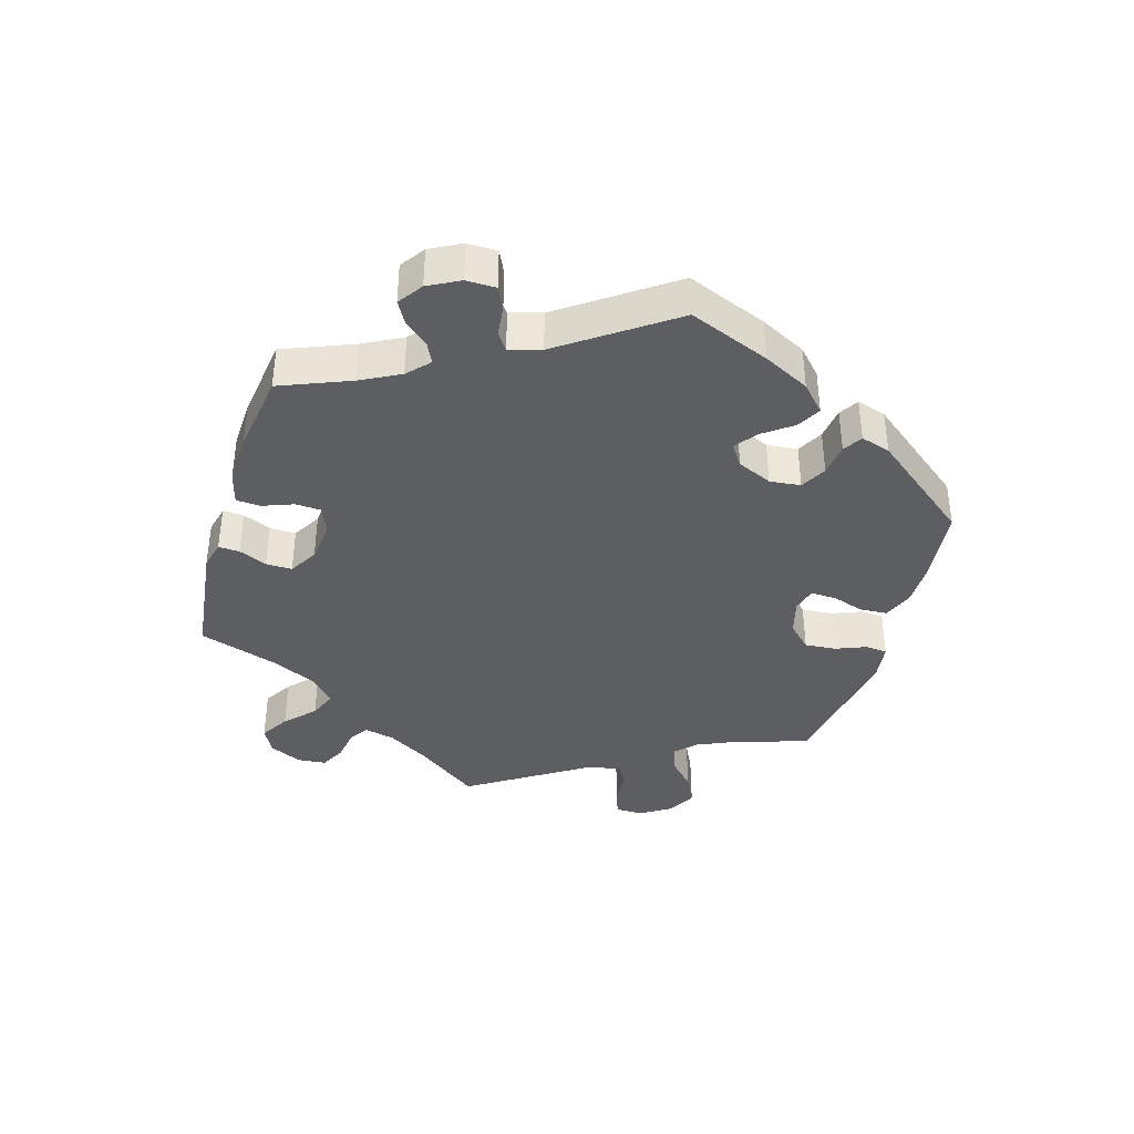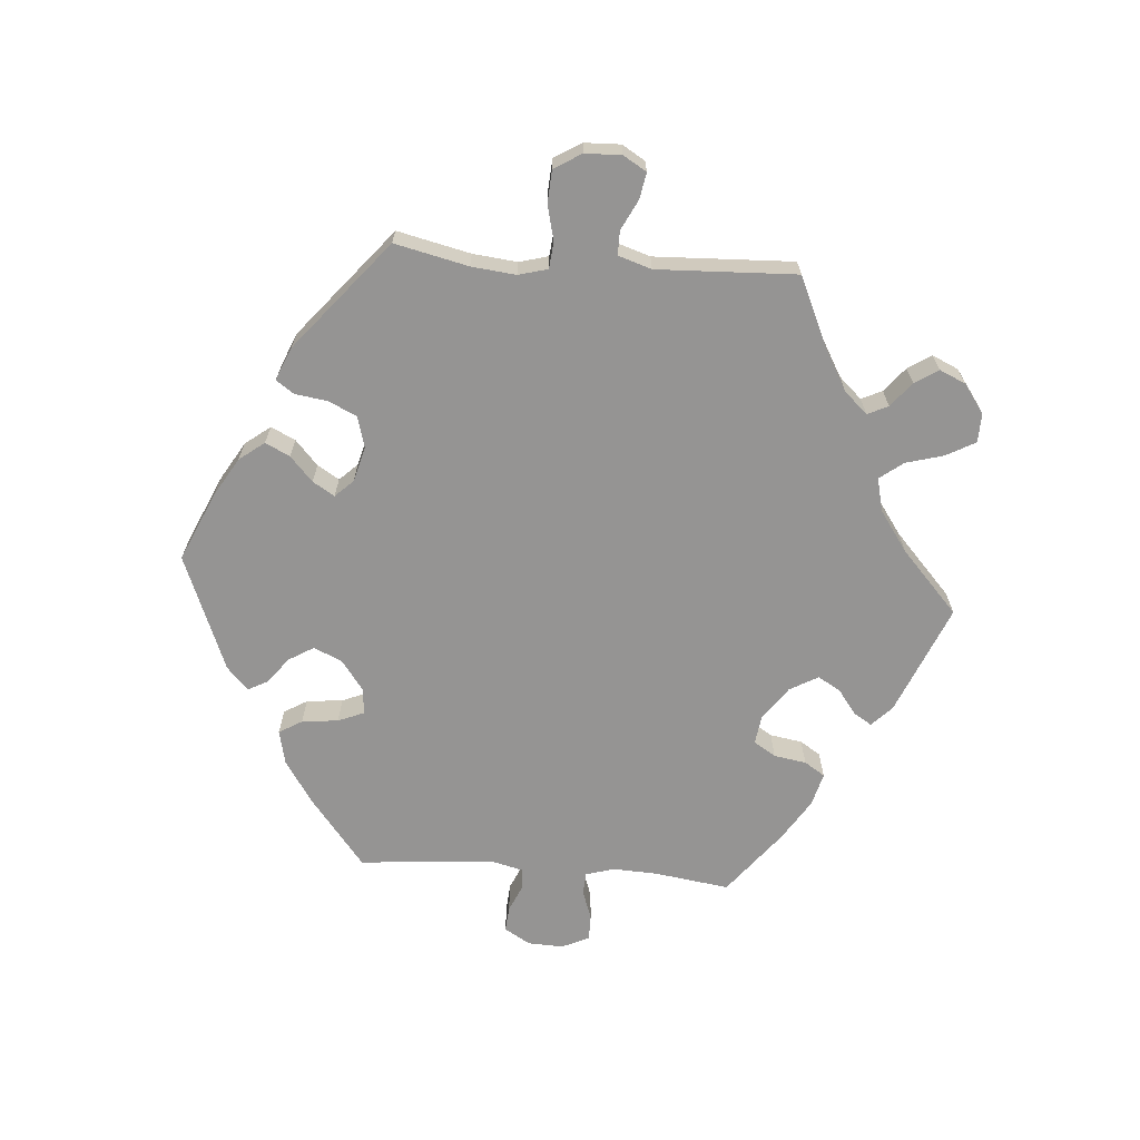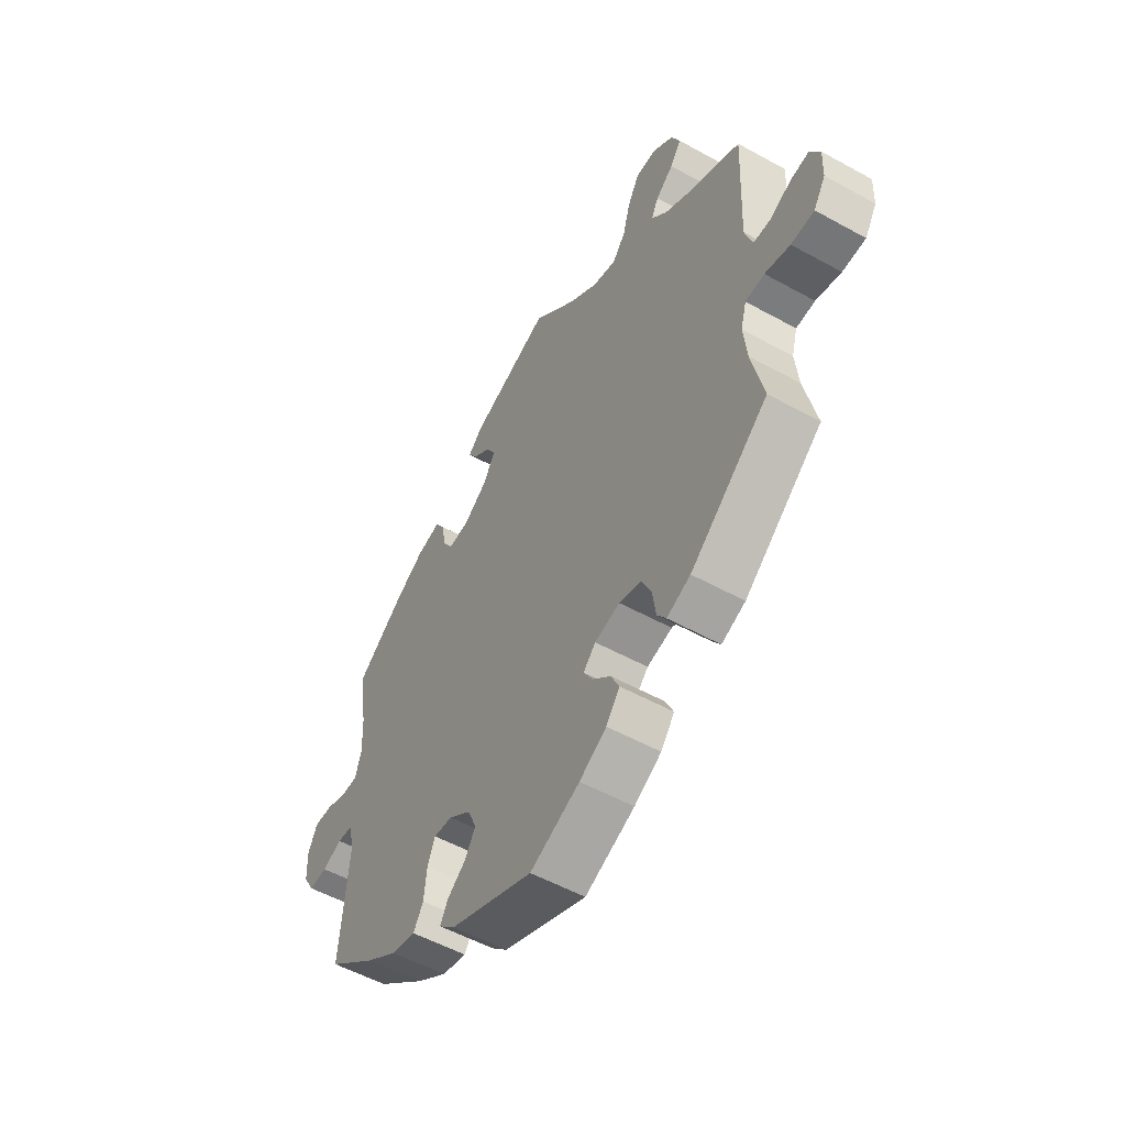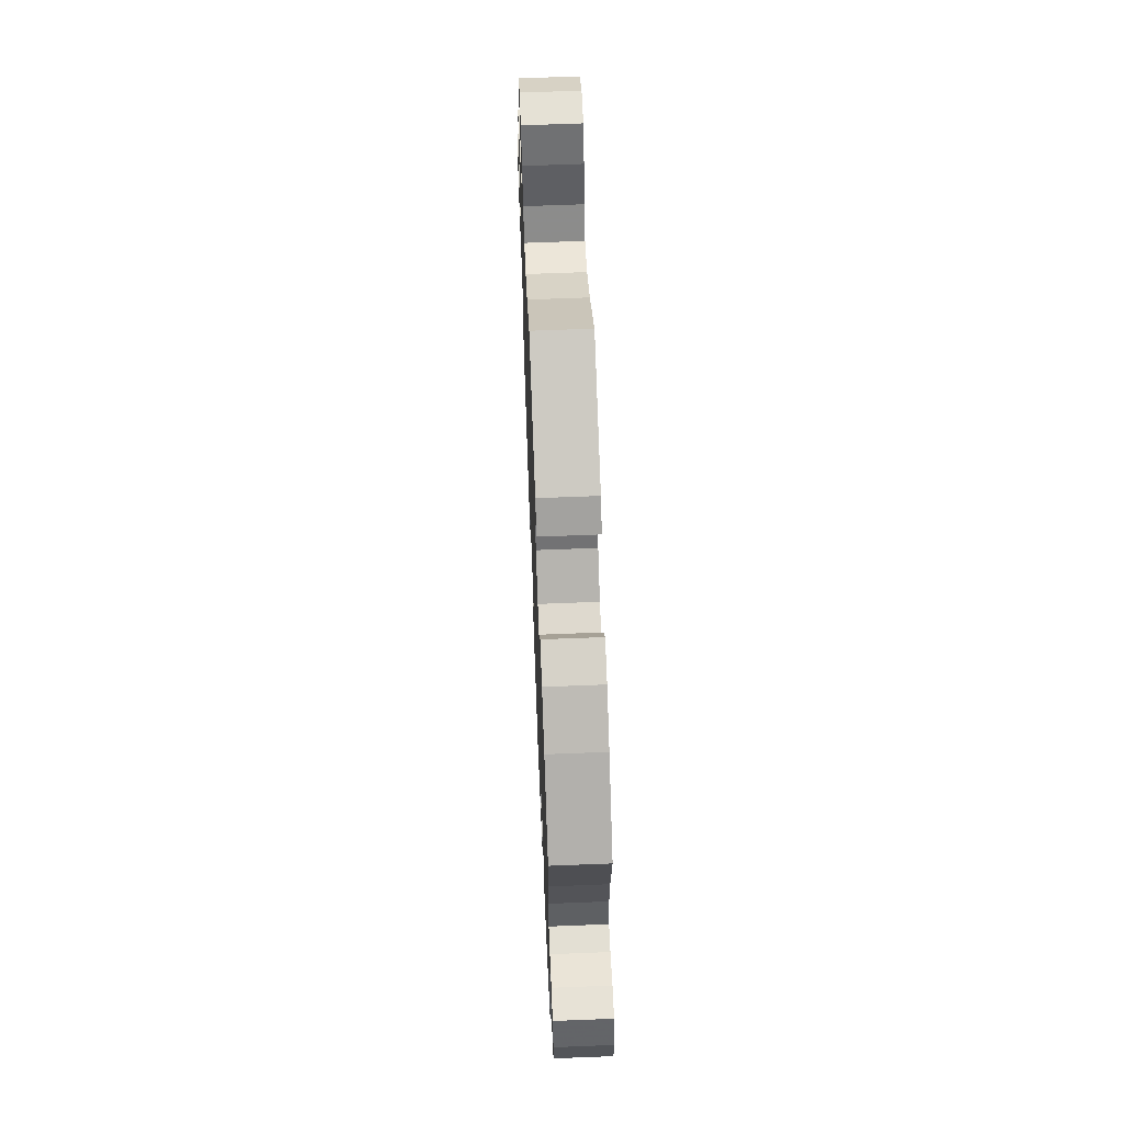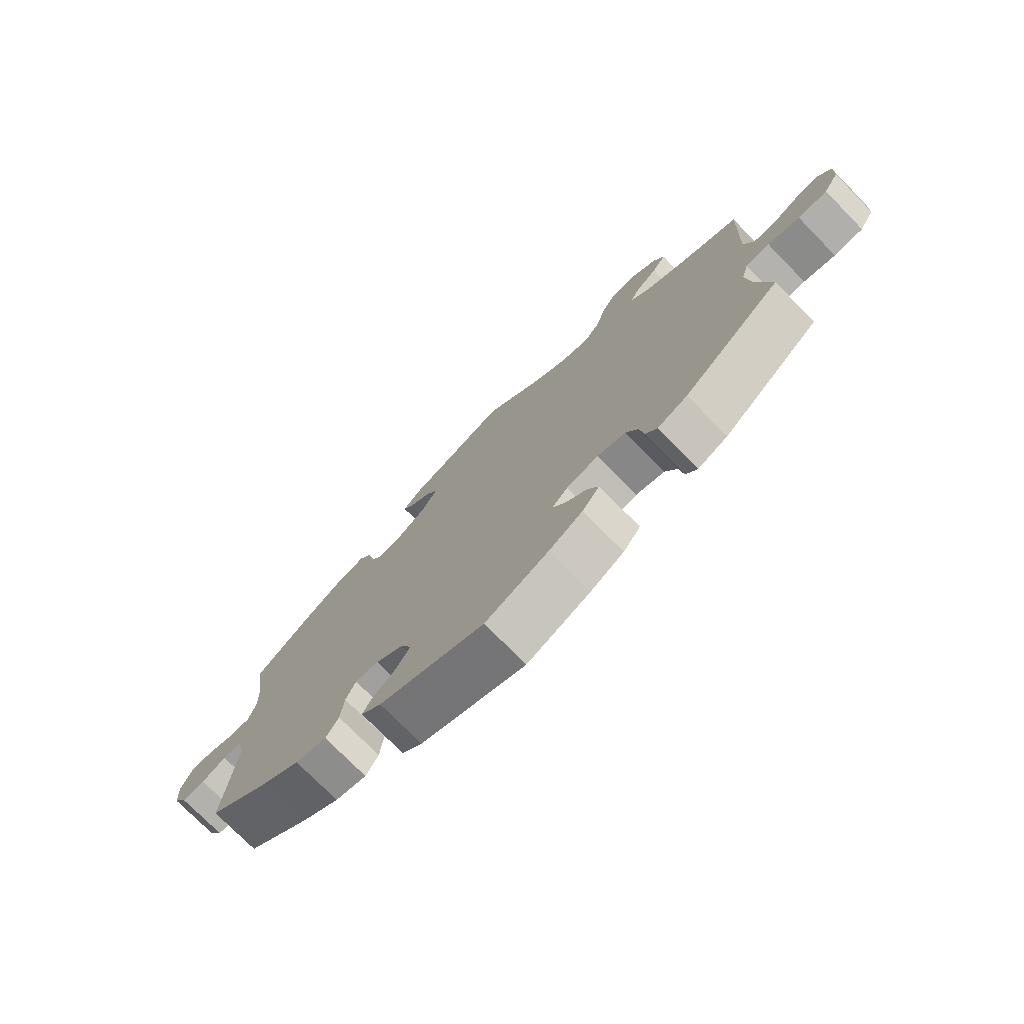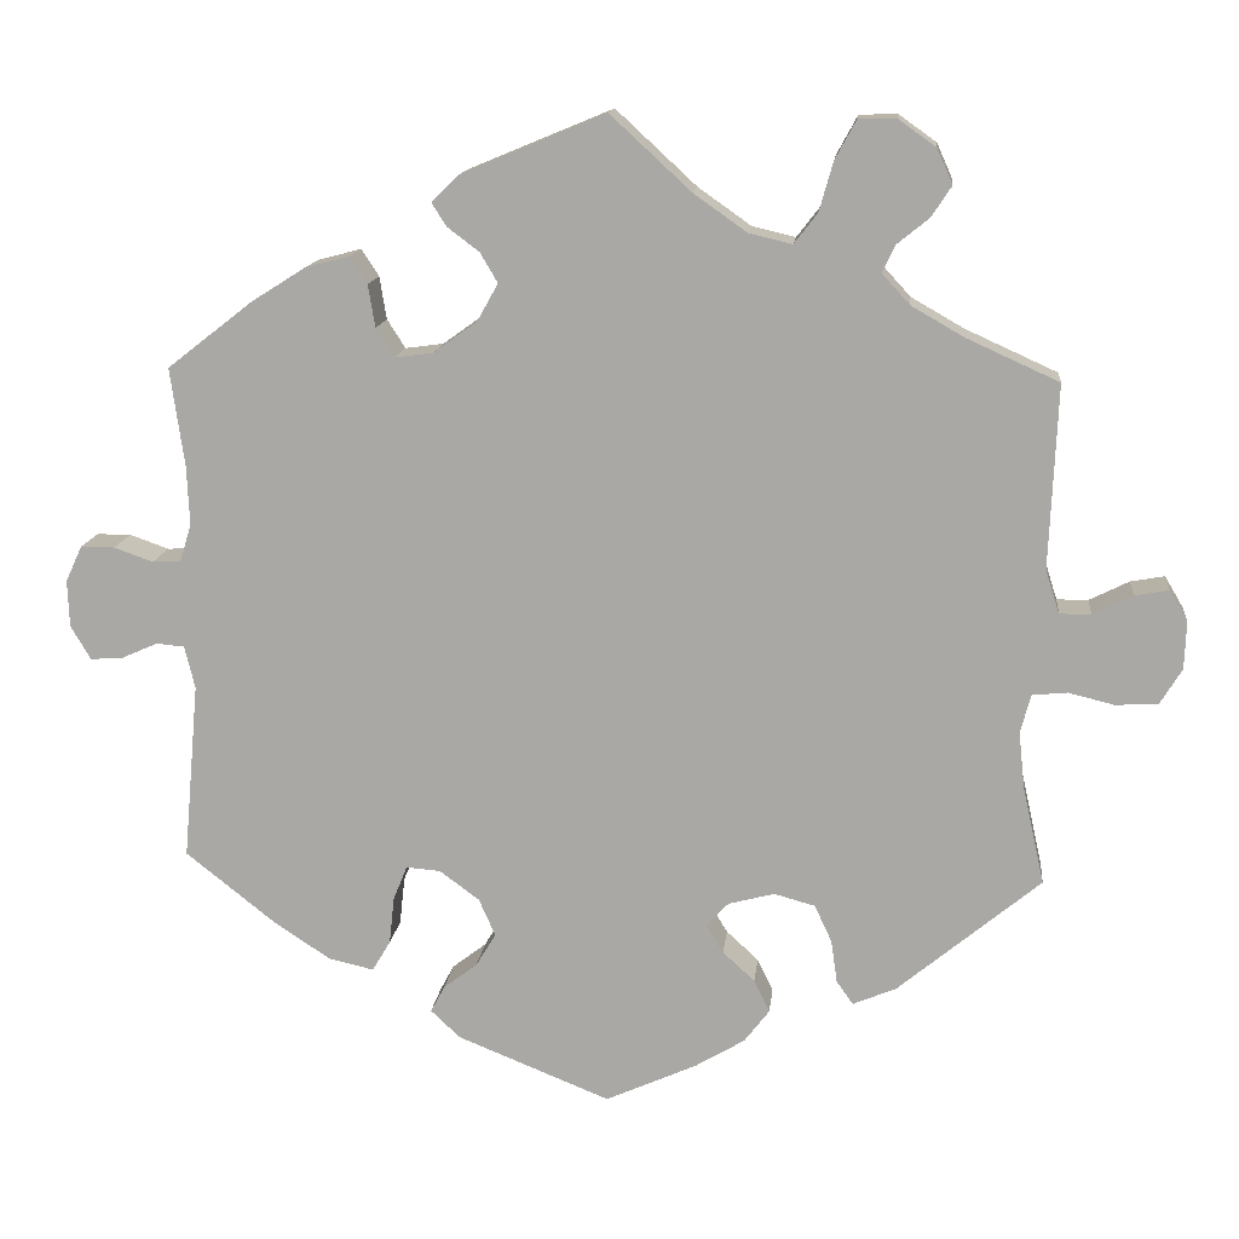
<metadata>
{"format":"obj","ext":"obj","renderer":"f3d","projection":"perspective","resolution":1024,"background":"white","views":[{"elev":-39.3,"azim":103.4,"up":"+Y"},{"elev":-67.1,"azim":-94.5,"up":"+Y"},{"elev":-53.5,"azim":-120.6,"up":"+Z"},{"elev":63.7,"azim":87.7,"up":"+Z"},{"elev":-75.4,"azim":-135.5,"up":"+Z"},{"elev":13.9,"azim":-174.0,"up":"+Z"}]}
</metadata>
<code>
v 0.397 0.07 -0.371
v 0.332 0.07 -0.414
v 0.28 0.07 -0.426
v 0.259 0.07 -0.391
v 0.253 0.07 -0.336
v 0.237 0.07 -0.297
v 0.198 0.07 -0.3
v 0.152 0.07 -0.334
v 0.133 0.07 -0.377
v 0.156 0.07 -0.415
v 0.195 0.07 -0.445
v 0.211 0.07 -0.475
v 0.177 0.07 -0.507
v 0.001 0.07 -0.578
v -0.104 0.07 -0.531
v -0.161 0.07 -0.497
v -0.19 0.07 -0.459
v -0.172 0.07 -0.422
v -0.135 0.07 -0.388
v -0.115 0.07 -0.355
v -0.141 0.07 -0.328
v -0.194 0.07 -0.314
v -0.241 0.07 -0.327
v -0.261 0.07 -0.37
v -0.268 0.07 -0.419
v -0.287 0.07 -0.446
v -0.337 0.07 -0.425
v -0.501 0.07 -0.289
v -0.476 0.07 -0.178
v -0.469 0.07 -0.111
v -0.481 0.07 -0.067
v -0.521 0.07 -0.063
v -0.574 0.07 -0.076
v -0.623 0.07 -0.073
v -0.648 0.07 -0.032
v -0.65 0.07 0.023
v -0.629 0.07 0.058
v -0.59 0.07 0.051
v -0.544 0.07 0.028
v -0.508 0.07 0.028
v -0.492 0.07 0.078
v -0.501 0.07 0.289
v -0.395 0.07 0.337
v -0.334 0.07 0.372
v -0.302 0.07 0.407
v -0.317 0.07 0.438
v -0.354 0.07 0.468
v -0.377 0.07 0.503
v -0.359 0.07 0.543
v -0.316 0.07 0.574
v -0.272 0.07 0.573
v -0.248 0.07 0.529
v -0.232 0.07 0.472
v -0.205 0.07 0.437
v -0.155 0.07 0.449
v -0.094 0.07 0.492
v -0.001 0.07 0.578
v 0.165 0.07 0.509
v 0.196 0.07 0.479
v 0.179 0.07 0.452
v 0.142 0.07 0.424
v 0.122 0.07 0.39
v 0.146 0.07 0.347
v 0.196 0.07 0.311
v 0.24 0.07 0.305
v 0.261 0.07 0.338
v 0.269 0.07 0.387
v 0.289 0.07 0.418
v 0.339 0.07 0.405
v 0.401 0.07 0.366
v 0.5 0.07 0.289
v 0.484 0.07 0.176
v 0.481 0.07 0.108
v 0.494 0.07 0.065
v 0.527 0.07 0.063
v 0.572 0.07 0.079
v 0.611 0.07 0.079
v 0.63 0.07 0.038
v 0.628 0.07 -0.016
v 0.605 0.07 -0.055
v 0.567 0.07 -0.052
v 0.526 0.07 -0.034
v 0.494 0.07 -0.037
v 0.482 0.07 -0.086
v 0.5 0.07 -0.289
v 0.397 0 -0.371
v 0.332 0 -0.414
v 0.28 0 -0.426
v 0.259 0 -0.391
v 0.253 0 -0.336
v 0.237 0 -0.297
v 0.198 0 -0.3
v 0.152 0 -0.334
v 0.133 0 -0.377
v 0.156 0 -0.415
v 0.195 0 -0.445
v 0.211 0 -0.475
v 0.177 0 -0.507
v 0.001 0 -0.578
v -0.104 0 -0.531
v -0.161 0 -0.497
v -0.19 0 -0.459
v -0.172 0 -0.422
v -0.135 0 -0.388
v -0.115 0 -0.355
v -0.141 0 -0.328
v -0.194 0 -0.314
v -0.241 0 -0.327
v -0.261 0 -0.37
v -0.268 0 -0.419
v -0.287 0 -0.446
v -0.337 0 -0.425
v -0.501 0 -0.289
v -0.476 0 -0.178
v -0.469 0 -0.111
v -0.481 0 -0.067
v -0.521 0 -0.063
v -0.574 0 -0.076
v -0.623 0 -0.073
v -0.648 0 -0.032
v -0.65 0 0.023
v -0.629 0 0.058
v -0.59 0 0.051
v -0.544 0 0.028
v -0.508 0 0.028
v -0.492 0 0.078
v -0.501 0 0.289
v -0.395 0 0.337
v -0.334 0 0.372
v -0.302 0 0.407
v -0.317 0 0.438
v -0.354 0 0.468
v -0.377 0 0.503
v -0.359 0 0.543
v -0.316 0 0.574
v -0.272 0 0.573
v -0.248 0 0.529
v -0.232 0 0.472
v -0.205 0 0.437
v -0.155 0 0.449
v -0.094 0 0.492
v -0.001 0 0.578
v 0.165 0 0.509
v 0.196 0 0.479
v 0.179 0 0.452
v 0.142 0 0.424
v 0.122 0 0.39
v 0.146 0 0.347
v 0.196 0 0.311
v 0.24 0 0.305
v 0.261 0 0.338
v 0.269 0 0.387
v 0.289 0 0.418
v 0.339 0 0.405
v 0.401 0 0.366
v 0.5 0 0.289
v 0.484 0 0.176
v 0.481 0 0.108
v 0.494 0 0.065
v 0.527 0 0.063
v 0.572 0 0.079
v 0.611 0 0.079
v 0.63 0 0.038
v 0.628 0 -0.016
v 0.605 0 -0.055
v 0.567 0 -0.052
v 0.526 0 -0.034
v 0.494 0 -0.037
v 0.482 0 -0.086
v 0.5 0 -0.289
f 84 85 1 2
f 83 84 2 3
f 79 80 81 82
f 79 82 83
f 78 79 83
f 75 76 77 78
f 74 75 78 83
f 73 74 83 3
f 69 70 71 72
f 66 67 68 69
f 65 66 69 72
f 64 65 72 73
f 58 59 60 61
f 56 57 58 61
f 55 56 61 62
f 54 55 62 63
f 50 51 52 53
f 50 53 54
f 49 50 54
f 46 47 48 49
f 45 46 49 54
f 44 45 54 63
f 41 42 43
f 40 41 43 44
f 36 37 38 39
f 36 39 40
f 35 36 40
f 32 33 34 35
f 31 32 35 40
f 26 27 28 29
f 24 25 26 29
f 23 24 29 30
f 22 23 30 31
f 16 17 18 19
f 16 19 20
f 15 16 20
f 14 15 20
f 13 14 20
f 10 11 12 13
f 9 10 13 20
f 8 9 20 21
f 73 3 4 5
f 64 73 5 6
f 7 8 21 22
f 40 44 63 64
f 22 31 40 64
f 6 7 22 64
f 87 86 170 169
f 88 87 169 168
f 167 166 165 164
f 168 167 164
f 168 164 163
f 163 162 161 160
f 168 163 160 159
f 88 168 159 158
f 157 156 155 154
f 154 153 152 151
f 157 154 151 150
f 158 157 150 149
f 146 145 144 143
f 146 143 142 141
f 147 146 141 140
f 148 147 140 139
f 138 137 136 135
f 139 138 135
f 139 135 134
f 134 133 132 131
f 139 134 131 130
f 148 139 130 129
f 128 127 126
f 129 128 126 125
f 124 123 122 121
f 125 124 121
f 125 121 120
f 120 119 118 117
f 125 120 117 116
f 114 113 112 111
f 114 111 110 109
f 115 114 109 108
f 116 115 108 107
f 104 103 102 101
f 105 104 101
f 105 101 100
f 105 100 99
f 105 99 98
f 98 97 96 95
f 105 98 95 94
f 106 105 94 93
f 90 89 88 158
f 91 90 158 149
f 107 106 93 92
f 149 148 129 125
f 149 125 116 107
f 149 107 92 91
f 1 86 87 2
f 2 87 88 3
f 3 88 89 4
f 4 89 90 5
f 5 90 91 6
f 6 91 92 7
f 7 92 93 8
f 8 93 94 9
f 9 94 95 10
f 10 95 96 11
f 11 96 97 12
f 12 97 98 13
f 13 98 99 14
f 14 99 100 15
f 15 100 101 16
f 16 101 102 17
f 17 102 103 18
f 18 103 104 19
f 19 104 105 20
f 20 105 106 21
f 21 106 107 22
f 22 107 108 23
f 23 108 109 24
f 24 109 110 25
f 25 110 111 26
f 26 111 112 27
f 27 112 113 28
f 28 113 114 29
f 29 114 115 30
f 30 115 116 31
f 31 116 117 32
f 32 117 118 33
f 33 118 119 34
f 34 119 120 35
f 35 120 121 36
f 36 121 122 37
f 37 122 123 38
f 38 123 124 39
f 39 124 125 40
f 40 125 126 41
f 41 126 127 42
f 42 127 128 43
f 43 128 129 44
f 44 129 130 45
f 45 130 131 46
f 46 131 132 47
f 47 132 133 48
f 48 133 134 49
f 49 134 135 50
f 50 135 136 51
f 51 136 137 52
f 52 137 138 53
f 53 138 139 54
f 54 139 140 55
f 55 140 141 56
f 56 141 142 57
f 57 142 143 58
f 58 143 144 59
f 59 144 145 60
f 60 145 146 61
f 61 146 147 62
f 62 147 148 63
f 63 148 149 64
f 64 149 150 65
f 65 150 151 66
f 66 151 152 67
f 67 152 153 68
f 68 153 154 69
f 69 154 155 70
f 70 155 156 71
f 71 156 157 72
f 72 157 158 73
f 73 158 159 74
f 74 159 160 75
f 75 160 161 76
f 76 161 162 77
f 77 162 163 78
f 78 163 164 79
f 79 164 165 80
f 80 165 166 81
f 81 166 167 82
f 82 167 168 83
f 83 168 169 84
f 84 169 170 85
f 85 170 86 1

</code>
